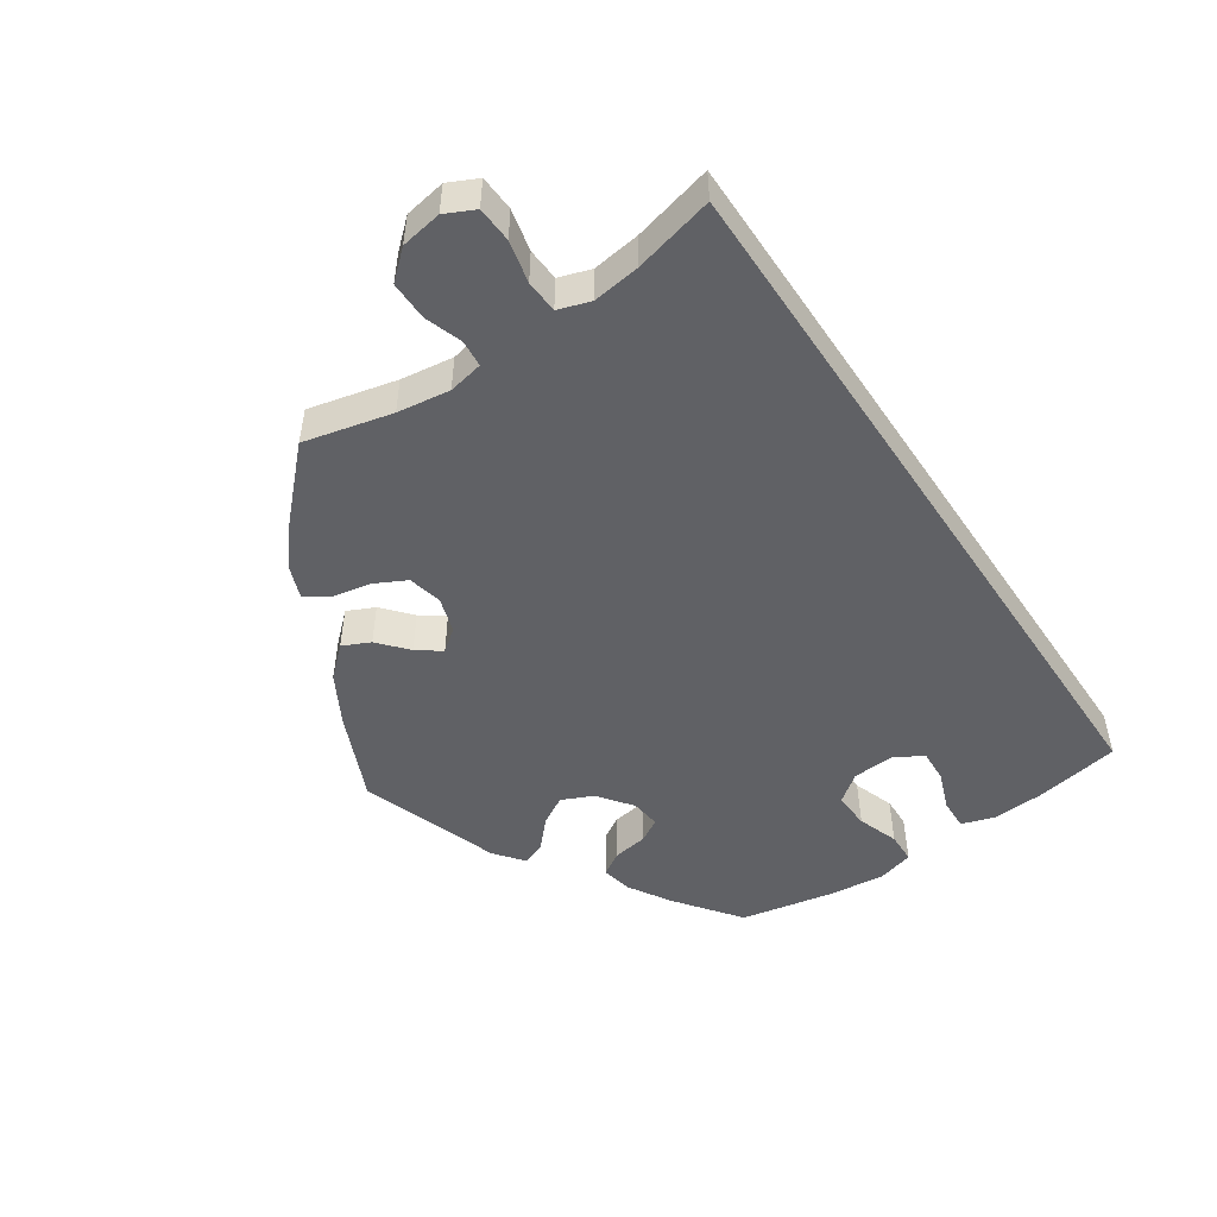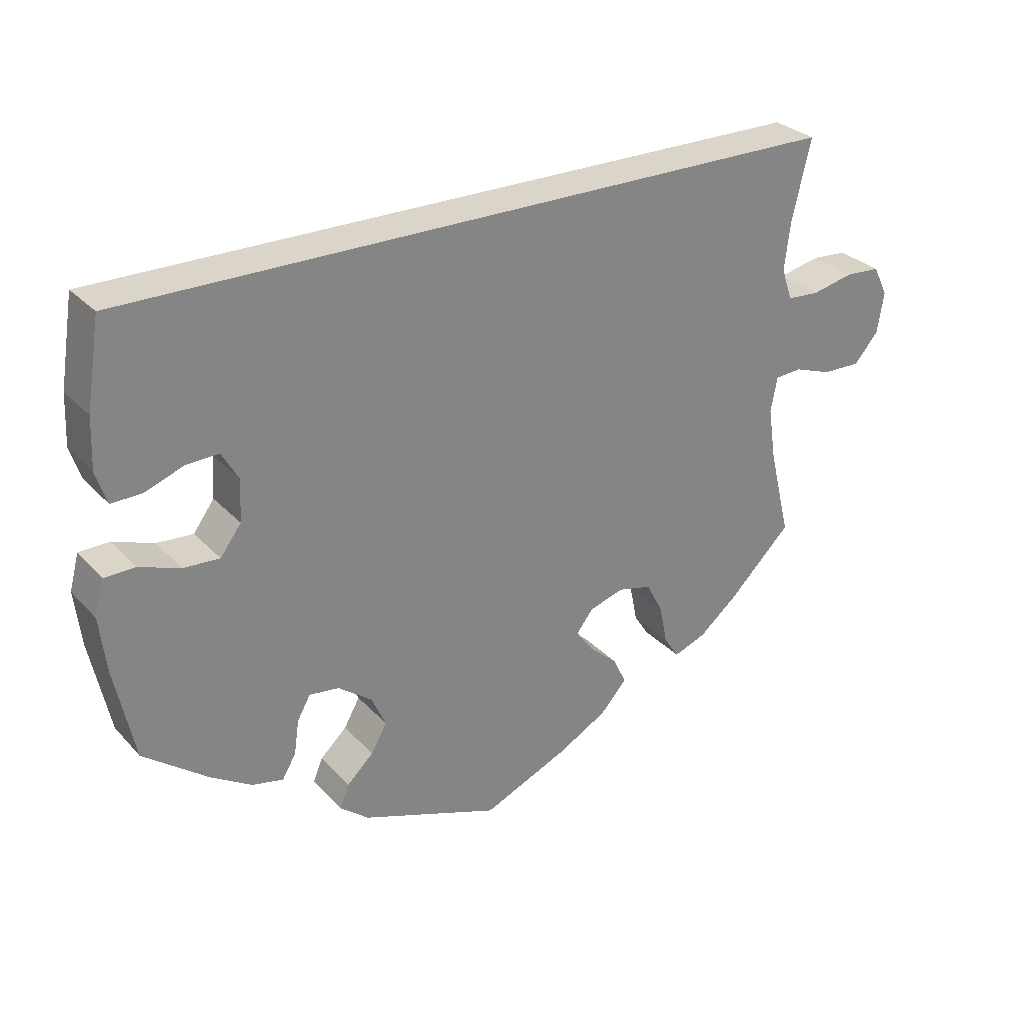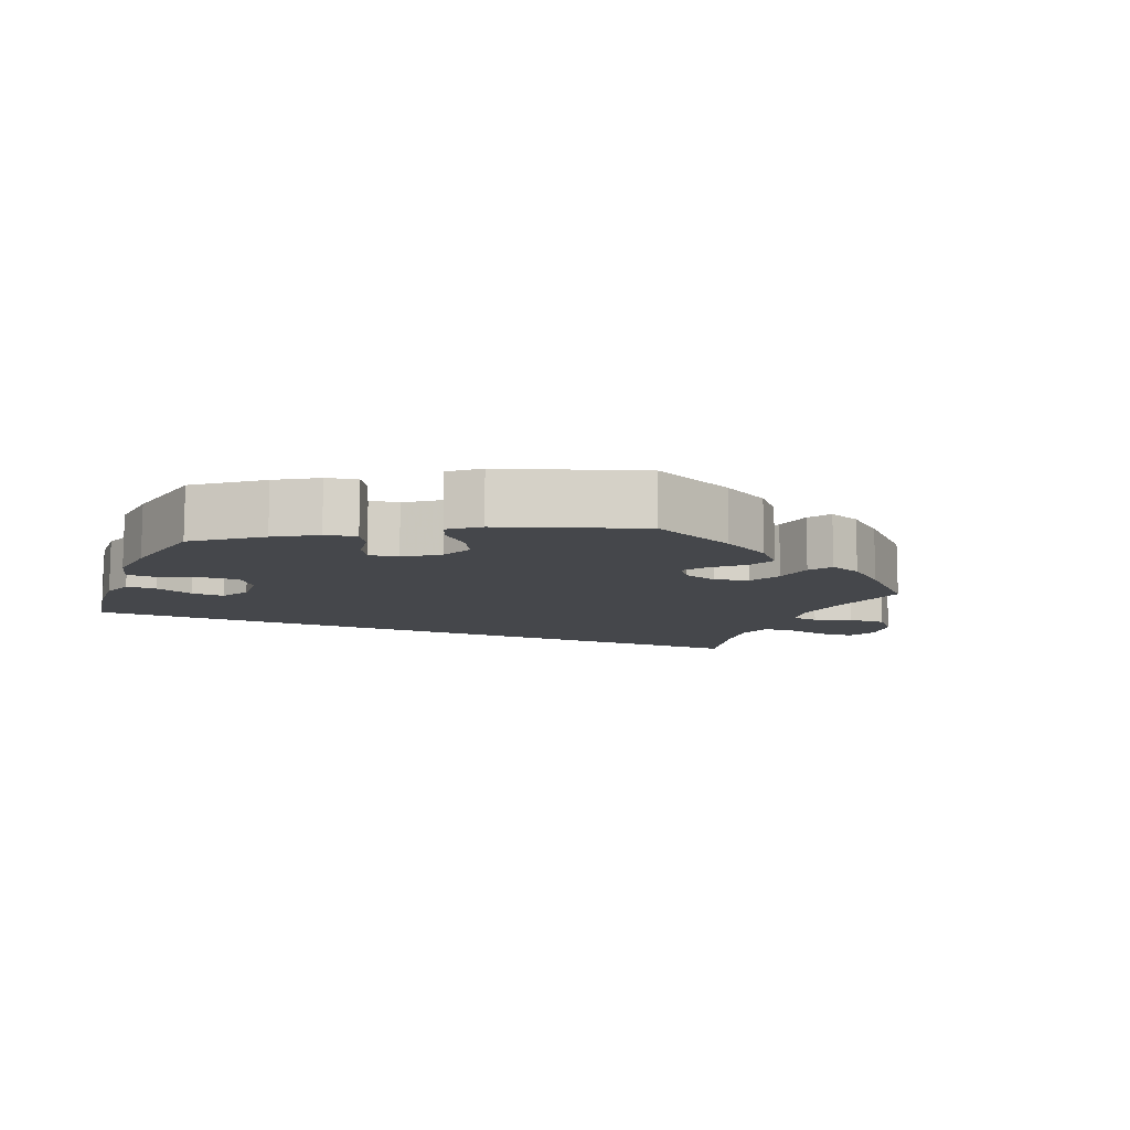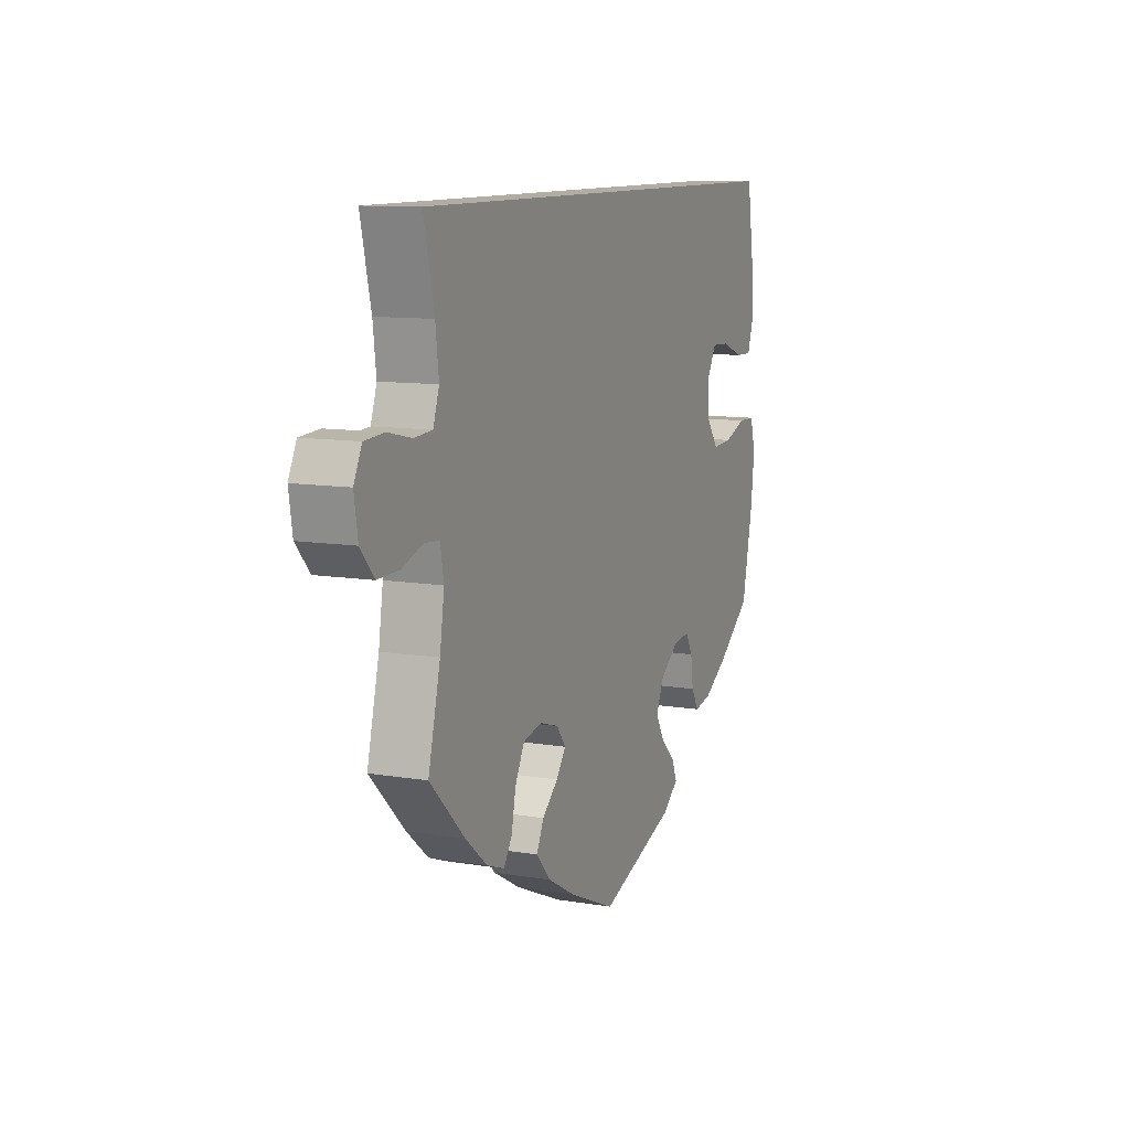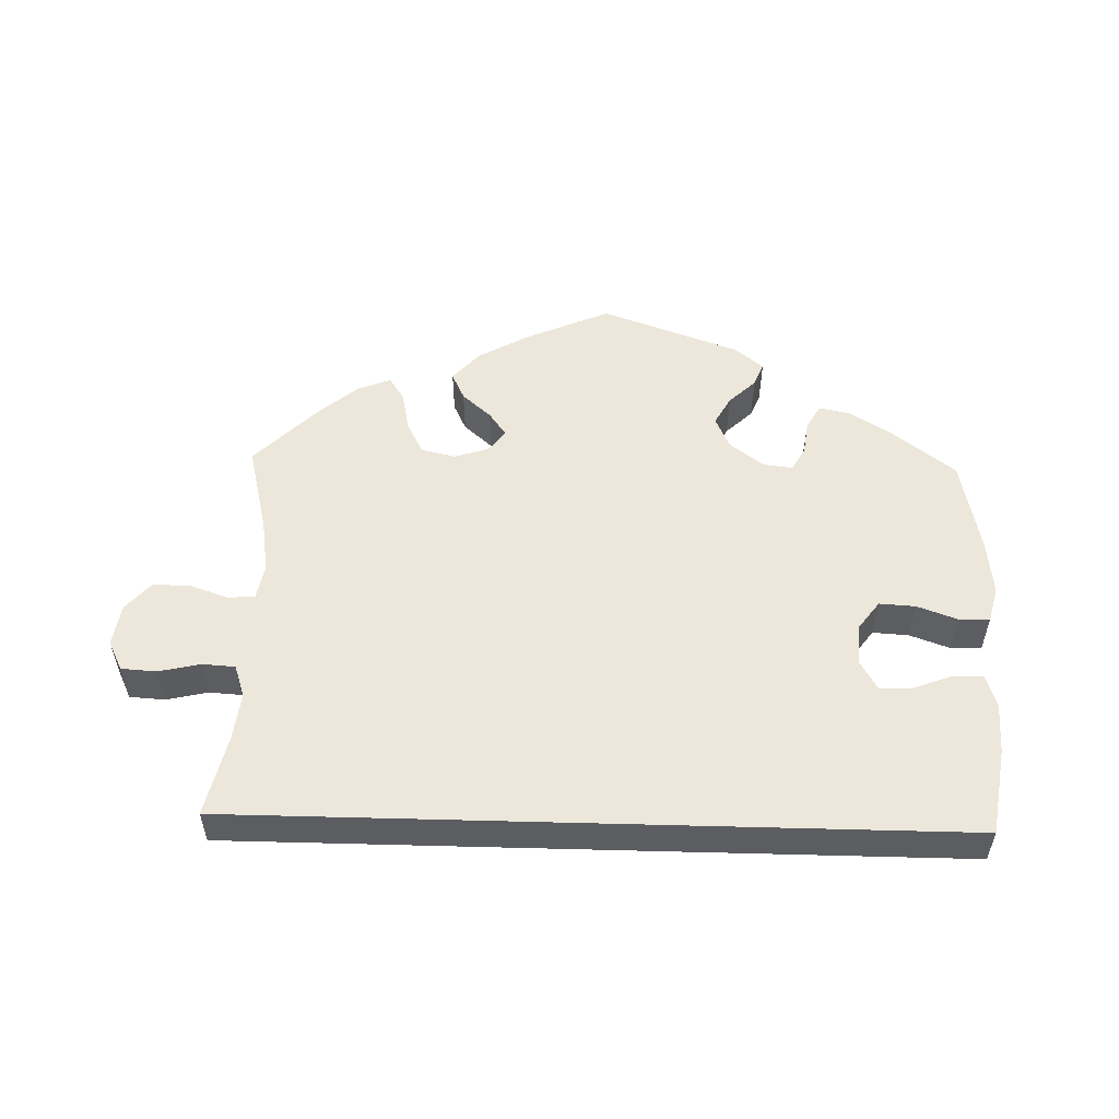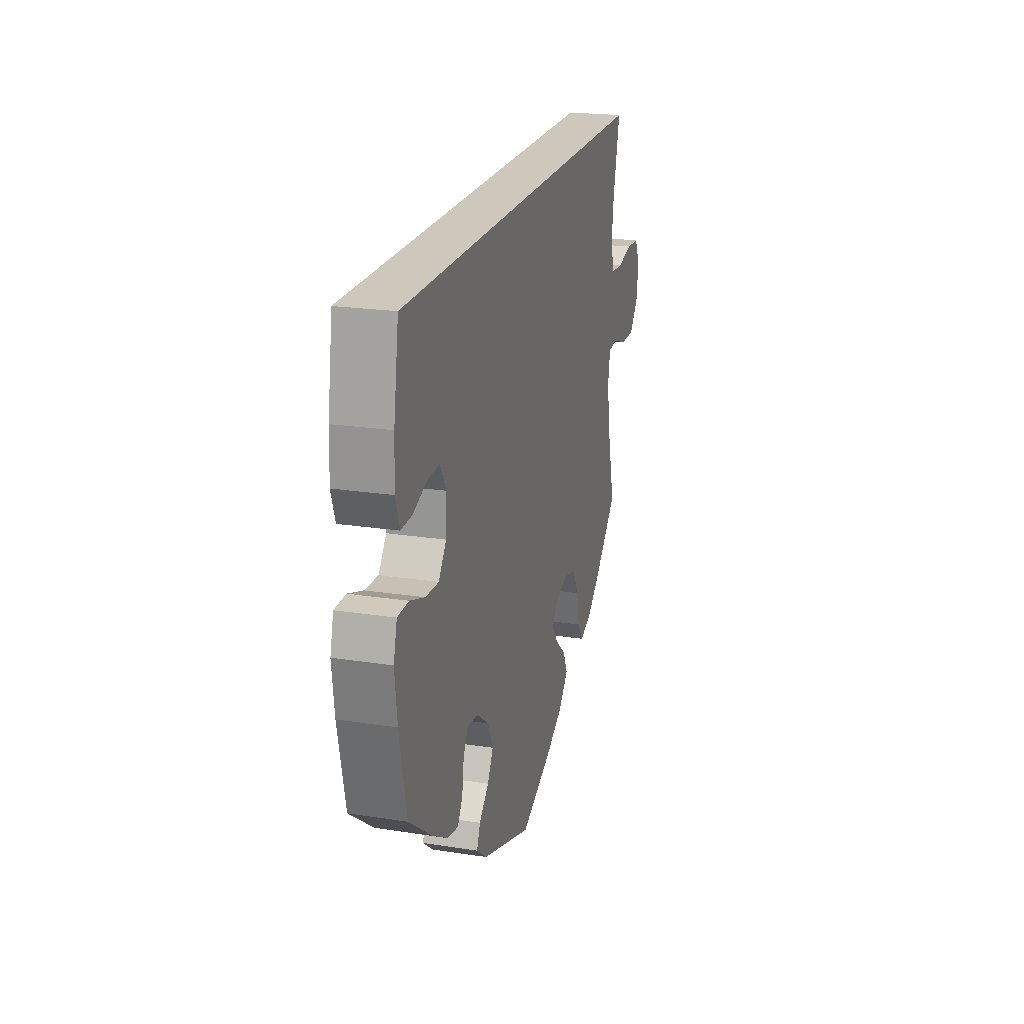
<metadata>
{"format":"obj","ext":"obj","renderer":"f3d","projection":"perspective","resolution":1024,"background":"white","views":[{"elev":-50.3,"azim":-55.9,"up":"+Y"},{"elev":29.1,"azim":146.3,"up":"+Z"},{"elev":-10.5,"azim":157.8,"up":"+Y"},{"elev":10.5,"azim":-67.2,"up":"+Z"},{"elev":54.0,"azim":1.5,"up":"+Y"},{"elev":21.8,"azim":105.3,"up":"+Z"}]}
</metadata>
<code>
v 0.5 0.07 0.29
v 0.519 0.07 0.171
v 0.522 0.07 0.102
v 0.507 0.07 0.057
v 0.465 0.07 0.058
v 0.412 0.07 0.078
v 0.367 0.07 0.08
v 0.344 0.07 0.04
v 0.347 0.07 -0.017
v 0.376 0.07 -0.056
v 0.426 0.07 -0.053
v 0.482 0.07 -0.033
v 0.524 0.07 -0.034
v 0.537 0.07 -0.083
v 0.528 0.07 -0.16
v 0.501 0.07 -0.289
v 0.413 0.07 -0.356
v 0.356 0.07 -0.391
v 0.313 0.07 -0.4
v 0.294 0.07 -0.368
v 0.287 0.07 -0.32
v 0.269 0.07 -0.288
v 0.228 0.07 -0.293
v 0.181 0.07 -0.328
v 0.161 0.07 -0.372
v 0.183 0.07 -0.411
v 0.22 0.07 -0.446
v 0.233 0.07 -0.478
v 0.193 0.07 -0.51
v 0.001 0.07 -0.578
v -0.118 0.07 -0.526
v -0.186 0.07 -0.488
v -0.223 0.07 -0.447
v -0.205 0.07 -0.409
v -0.165 0.07 -0.374
v -0.141 0.07 -0.341
v -0.164 0.07 -0.311
v -0.212 0.07 -0.296
v -0.259 0.07 -0.307
v -0.282 0.07 -0.351
v -0.293 0.07 -0.405
v -0.314 0.07 -0.437
v -0.359 0.07 -0.42
v -0.413 0.07 -0.375
v -0.5 0.07 -0.289
v -0.47 0.07 -0.167
v -0.459 0.07 -0.094
v -0.468 0.07 -0.046
v -0.505 0.07 -0.043
v -0.557 0.07 -0.061
v -0.61 0.07 -0.062
v -0.644 0.07 -0.023
v -0.653 0.07 0.034
v -0.633 0.07 0.075
v -0.584 0.07 0.078
v -0.526 0.07 0.065
v -0.481 0.07 0.068
v -0.466 0.07 0.112
v -0.474 0.07 0.178
v -0.5 0.07 0.289
v 0.5 0 0.29
v 0.519 0 0.171
v 0.522 0 0.102
v 0.507 0 0.057
v 0.465 0 0.058
v 0.412 0 0.078
v 0.367 0 0.08
v 0.344 0 0.04
v 0.347 0 -0.017
v 0.376 0 -0.056
v 0.426 0 -0.053
v 0.482 0 -0.033
v 0.524 0 -0.034
v 0.537 0 -0.083
v 0.528 0 -0.16
v 0.501 0 -0.289
v 0.413 0 -0.356
v 0.356 0 -0.391
v 0.313 0 -0.4
v 0.294 0 -0.368
v 0.287 0 -0.32
v 0.269 0 -0.288
v 0.228 0 -0.293
v 0.181 0 -0.328
v 0.161 0 -0.372
v 0.183 0 -0.411
v 0.22 0 -0.446
v 0.233 0 -0.478
v 0.193 0 -0.51
v 0.001 0 -0.578
v -0.118 0 -0.526
v -0.186 0 -0.488
v -0.223 0 -0.447
v -0.205 0 -0.409
v -0.165 0 -0.374
v -0.141 0 -0.341
v -0.164 0 -0.311
v -0.212 0 -0.296
v -0.259 0 -0.307
v -0.282 0 -0.351
v -0.293 0 -0.405
v -0.314 0 -0.437
v -0.359 0 -0.42
v -0.413 0 -0.375
v -0.5 0 -0.289
v -0.47 0 -0.167
v -0.459 0 -0.094
v -0.468 0 -0.046
v -0.505 0 -0.043
v -0.557 0 -0.061
v -0.61 0 -0.062
v -0.644 0 -0.023
v -0.653 0 0.034
v -0.633 0 0.075
v -0.584 0 0.078
v -0.526 0 0.065
v -0.481 0 0.068
v -0.466 0 0.112
v -0.474 0 0.178
v -0.5 0 0.289
f 59 60 1 2
f 58 59 2 3
f 57 58 3
f 56 57 3
f 53 54 55 56
f 49 50 51 52
f 48 49 52 53
f 43 44 45 46
f 43 46 47
f 40 41 42 43
f 39 40 43 47
f 38 39 47 48
f 32 33 34 35
f 32 35 36
f 31 32 36
f 30 31 36
f 29 30 36
f 26 27 28 29
f 25 26 29 36
f 24 25 36 37
f 18 19 20 21
f 18 21 22
f 17 18 22
f 16 17 22
f 15 16 22
f 14 15 22 23
f 11 12 13 14
f 10 11 14 23
f 3 4 5 6
f 3 6 7
f 56 3 7
f 48 53 56 7
f 38 48 7 8
f 37 38 8 9
f 23 24 37
f 9 10 23 37
f 62 61 120 119
f 63 62 119 118
f 63 118 117
f 63 117 116
f 116 115 114 113
f 112 111 110 109
f 113 112 109 108
f 106 105 104 103
f 107 106 103
f 103 102 101 100
f 107 103 100 99
f 108 107 99 98
f 95 94 93 92
f 96 95 92
f 96 92 91
f 96 91 90
f 96 90 89
f 89 88 87 86
f 96 89 86 85
f 97 96 85 84
f 81 80 79 78
f 82 81 78
f 82 78 77
f 82 77 76
f 82 76 75
f 83 82 75 74
f 74 73 72 71
f 83 74 71 70
f 66 65 64 63
f 67 66 63
f 67 63 116
f 67 116 113 108
f 68 67 108 98
f 69 68 98 97
f 97 84 83
f 97 83 70 69
f 1 61 62 2
f 2 62 63 3
f 3 63 64 4
f 4 64 65 5
f 5 65 66 6
f 6 66 67 7
f 7 67 68 8
f 8 68 69 9
f 9 69 70 10
f 10 70 71 11
f 11 71 72 12
f 12 72 73 13
f 13 73 74 14
f 14 74 75 15
f 15 75 76 16
f 16 76 77 17
f 17 77 78 18
f 18 78 79 19
f 19 79 80 20
f 20 80 81 21
f 21 81 82 22
f 22 82 83 23
f 23 83 84 24
f 24 84 85 25
f 25 85 86 26
f 26 86 87 27
f 27 87 88 28
f 28 88 89 29
f 29 89 90 30
f 30 90 91 31
f 31 91 92 32
f 32 92 93 33
f 33 93 94 34
f 34 94 95 35
f 35 95 96 36
f 36 96 97 37
f 37 97 98 38
f 38 98 99 39
f 39 99 100 40
f 40 100 101 41
f 41 101 102 42
f 42 102 103 43
f 43 103 104 44
f 44 104 105 45
f 45 105 106 46
f 46 106 107 47
f 47 107 108 48
f 48 108 109 49
f 49 109 110 50
f 50 110 111 51
f 51 111 112 52
f 52 112 113 53
f 53 113 114 54
f 54 114 115 55
f 55 115 116 56
f 56 116 117 57
f 57 117 118 58
f 58 118 119 59
f 59 119 120 60
f 60 120 61 1

</code>
